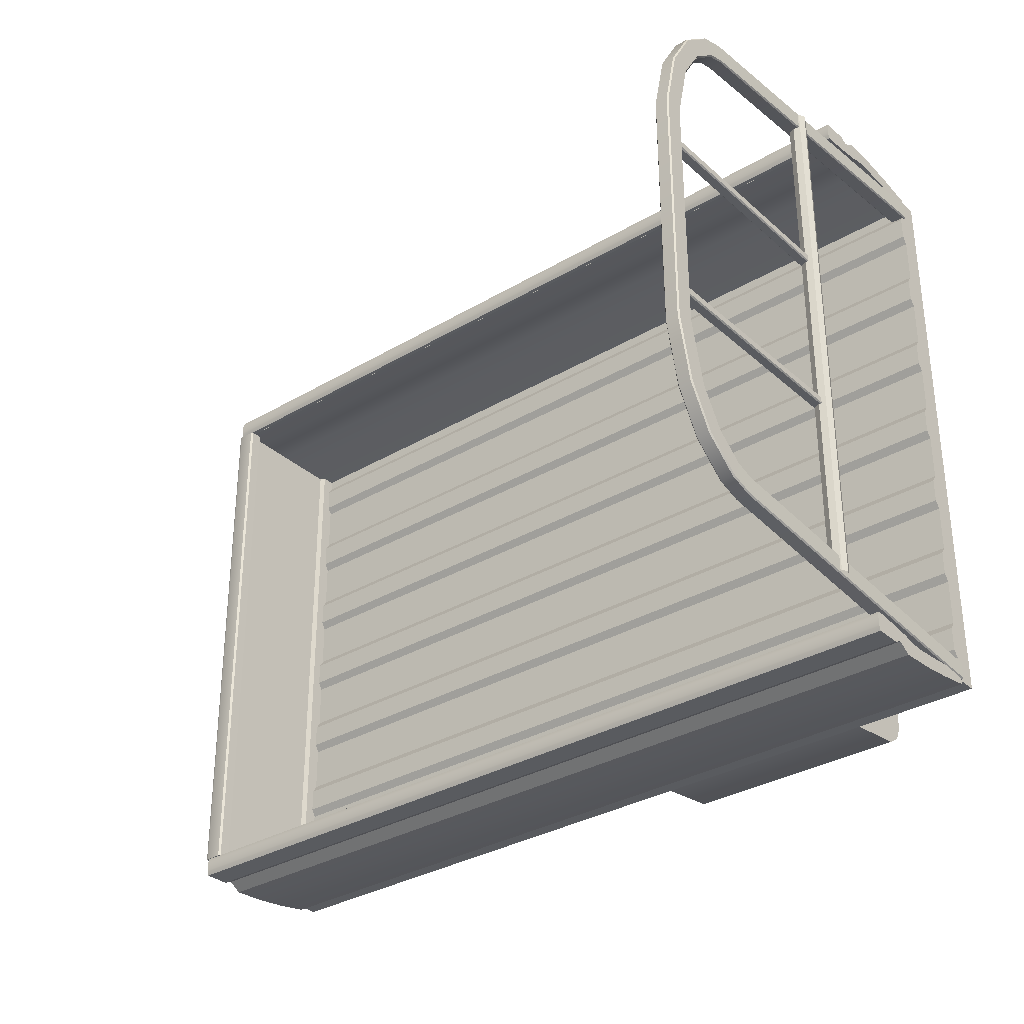
<metadata>
{"format":"obj","ext":"obj","renderer":"f3d","projection":"perspective","resolution":1024,"background":"white","views":[{"elev":-32.7,"azim":39.4,"up":"+Y"}]}
</metadata>
<code>
g
v -2.092 0.6852 0.5348
v -2.079 0.6852 0.5163
v -2.06 0.6852 0.4199
v -2.092 0.6852 0.4814
v -2.047 0.6852 0.414
v -2.092 0.6852 0.398
v -2.047 0.6852 0.3806
v -2.082 0.6852 0.3806
v -2.091 0.6852 0.6713
v -2.081 0.6852 0.6505
v -2.091 0.6852 0.6194
v -2.04 0.6852 0.7047
v -2.058 0.6852 0.6984
v -2.04 0.6852 0.7321
v -2.046 0.6852 0.7362
v -2.091 0.6852 0.7336
v -2.085 0.6852 0.7362
v -2.092 -0.6852 0.5348
v -2.079 -0.6852 0.5163
v -2.06 -0.6852 0.4199
v -2.092 -0.6852 0.4814
v -2.047 -0.6852 0.414
v -2.092 -0.6852 0.398
v -2.047 -0.6852 0.3806
v -2.082 -0.6852 0.3806
v -2.091 -0.6852 0.6713
v -2.081 -0.6852 0.6505
v -2.091 -0.6852 0.6194
v -2.04 -0.6852 0.7047
v -2.058 -0.6852 0.6984
v -2.04 -0.6852 0.7321
v -2.046 -0.6852 0.7362
v -2.091 -0.6852 0.7336
v -2.085 -0.6852 0.7362
v -0.00443 0.7323 0.7232
v -0.00443 0.7323 0.7336
v -0.00443 0.6849 0.7232
v -0.004431 0.7264 0.7362
v -0.00443 0.6849 0.7336
v -0.004431 0.719 0.7379
v -0.004431 0.6908 0.7362
v -0.004431 0.6982 0.7379
v -2.081 0.7323 0.7232
v -2.081 0.7323 0.7336
v -2.081 0.6849 0.7232
v -2.081 0.7264 0.7362
v -2.081 0.6849 0.7336
v -2.081 0.719 0.7379
v -2.081 0.6908 0.7362
v -2.081 0.6982 0.7379
v -0.00443 0.7323 0.7232
v -0.00443 0.7323 0.6713
v -0.00443 0.7228 0.6505
v -0.00443 0.6847 0.7232
v -0.00443 0.7428 0.6194
v -0.004431 0.7387 0.5383
v -0.004431 0.7296 0.4611
v -0.00443 0.6907 0.6634
v -0.00443 0.7165 0.3806
v -0.00443 0.6967 0.6201
v -0.004431 0.7037 0.5958
v -0.004431 0.7053 0.5578
v -0.00443 0.6994 0.4843
v -0.00443 0.6879 0.3806
v -2.081 0.7323 0.7232
v -2.081 0.7323 0.6713
v -2.081 0.7228 0.6505
v -2.081 0.6847 0.7232
v -2.081 0.7428 0.6194
v -2.081 0.7387 0.5383
v -2.081 0.7296 0.4611
v -2.081 0.6907 0.6634
v -2.081 0.7165 0.3806
v -2.081 0.6967 0.6201
v -2.081 0.7037 0.5958
v -2.081 0.7053 0.5578
v -2.081 0.6994 0.4843
v -2.081 0.6879 0.3806
v -0.00443 -0.7323 0.7232
v -0.00443 -0.7323 0.7336
v -0.00443 -0.6849 0.7232
v -0.004431 -0.7264 0.7362
v -0.00443 -0.6849 0.7336
v -0.00443 -0.719 0.7379
v -0.004431 -0.6908 0.7362
v -0.00443 -0.6982 0.7379
v -2.081 -0.7323 0.7232
v -2.081 -0.7323 0.7336
v -2.081 -0.6849 0.7232
v -2.081 -0.7264 0.7362
v -2.081 -0.6849 0.7336
v -2.081 -0.719 0.7379
v -2.081 -0.6908 0.7362
v -2.081 -0.6982 0.7379
v -0.00443 -0.7323 0.7232
v -0.00443 -0.7323 0.6713
v -0.00443 -0.7228 0.6505
v -0.00443 -0.6847 0.7232
v -0.00443 -0.7428 0.6194
v -0.004431 -0.7387 0.5383
v -0.00443 -0.7296 0.4611
v -0.00443 -0.6907 0.6634
v -0.00443 -0.7165 0.3806
v -0.00443 -0.6967 0.6201
v -0.004431 -0.7037 0.5958
v -0.004431 -0.7053 0.5578
v -0.00443 -0.6994 0.4843
v -0.00443 -0.6879 0.3806
v -2.081 -0.7323 0.7232
v -2.081 -0.7323 0.6713
v -2.081 -0.7228 0.6505
v -2.081 -0.6847 0.7232
v -2.081 -0.7428 0.6194
v -2.081 -0.7387 0.5383
v -2.081 -0.7296 0.4611
v -2.081 -0.6907 0.6634
v -2.081 -0.7165 0.3806
v -2.081 -0.6968 0.6201
v -2.081 -0.7037 0.5958
v -2.081 -0.7053 0.5578
v -2.081 -0.6994 0.4843
v -2.081 -0.6879 0.3806
v -0.007388 -0.705 0.3275
v -0.007388 -0.647 0.3275
v -0.007388 -0.6479 0.3795
v -0.007388 -0.705 0.3795
v -0.007388 -0.5552 0.3795
v -0.007388 -0.5547 0.3275
v -0.007388 -0.5735 0.391
v -0.007388 -0.6297 0.391
v -0.007388 -0.352 0.3795
v -0.007388 -0.4447 0.3795
v -0.007388 -0.4438 0.3275
v -0.007388 -0.3515 0.3275
v -0.007388 -0.3704 0.391
v -0.007388 -0.4265 0.391
v -0.007388 -0.1488 0.3795
v -0.007388 -0.2415 0.3795
v -0.007388 -0.2406 0.3275
v -0.007388 -0.1484 0.3275
v -0.007388 -0.1672 0.391
v -0.007388 -0.2233 0.391
v -0.007388 0.05433 0.3795
v -0.007388 -0.03834 0.3795
v -0.007388 -0.03747 0.3275
v -0.007388 0.05482 0.3275
v -0.007388 0.036 0.391
v -0.007388 -0.02015 0.391
v -0.007388 0.2575 0.3795
v -0.007388 0.1648 0.3795
v -0.007388 0.1657 0.3275
v -0.007388 0.258 0.3275
v -0.007388 0.2392 0.391
v -0.007388 0.183 0.391
v -0.007388 0.4607 0.3795
v -0.007388 0.368 0.3795
v -0.007388 0.3689 0.3275
v -0.007388 0.4612 0.3275
v -0.007388 0.4423 0.391
v -0.007388 0.3862 0.391
v -0.007388 0.6639 0.3795
v -0.007388 0.5712 0.3795
v -0.007388 0.5721 0.3275
v -0.007388 0.6643 0.3275
v -0.007388 0.7172 0.3795
v -0.007388 0.7172 0.3275
v -0.007388 0.6455 0.391
v -0.007388 0.5894 0.391
v -2.085 -0.705 0.3275
v -2.085 -0.647 0.3275
v -2.085 -0.6479 0.3795
v -2.085 -0.705 0.3795
v -2.085 -0.5552 0.3795
v -2.085 -0.5547 0.3275
v -2.085 -0.5735 0.391
v -2.085 -0.6297 0.391
v -2.085 -0.352 0.3795
v -2.085 -0.4447 0.3795
v -2.085 -0.4438 0.3275
v -2.085 -0.3515 0.3275
v -2.085 -0.3704 0.391
v -2.085 -0.4265 0.391
v -2.085 -0.1488 0.3795
v -2.085 -0.2415 0.3795
v -2.085 -0.2406 0.3275
v -2.085 -0.1484 0.3275
v -2.085 -0.1672 0.391
v -2.085 -0.2233 0.391
v -2.085 0.05433 0.3795
v -2.085 -0.03834 0.3795
v -2.085 -0.03747 0.3275
v -2.085 0.05482 0.3275
v -2.085 0.036 0.391
v -2.085 -0.02015 0.391
v -2.085 0.2575 0.3795
v -2.085 0.1648 0.3795
v -2.085 0.1657 0.3275
v -2.085 0.258 0.3275
v -2.085 0.2392 0.391
v -2.085 0.183 0.391
v -2.085 0.4607 0.3795
v -2.085 0.368 0.3795
v -2.085 0.3689 0.3275
v -2.085 0.4612 0.3275
v -2.085 0.4423 0.391
v -2.085 0.3862 0.391
v -2.085 0.6639 0.3795
v -2.085 0.5712 0.3795
v -2.085 0.5721 0.3275
v -2.085 0.6643 0.3275
v -2.085 0.7172 0.3795
v -2.085 0.7172 0.3275
v -2.085 0.6455 0.391
v -2.085 0.5894 0.391
v -0.03673 -0.6575 0.376
v -0.004847 -0.6575 0.376
v -0.001486 -0.6605 0.376
v -0.03944 -0.6605 0.376
v -0.001486 -0.6992 0.376
v -0.03944 -0.6992 0.376
v -0.03673 -0.7021 0.376
v -0.004847 -0.7021 0.376
v -0.03551 -0.5817 1.218
v -0.006041 -0.5817 1.218
v -0.002934 -0.5849 1.218
v -0.03802 -0.5849 1.218
v -0.002934 -0.6265 1.223
v -0.03802 -0.6265 1.223
v -0.03551 -0.6296 1.223
v -0.006041 -0.6296 1.223
v -0.03551 -0.5684 1.258
v -0.006041 -0.5684 1.258
v -0.002934 -0.5713 1.26
v -0.03802 -0.5713 1.26
v -0.002934 -0.609 1.278
v -0.03802 -0.609 1.278
v -0.03551 -0.6118 1.279
v -0.006041 -0.6118 1.279
v -0.03551 -0.5194 1.318
v -0.006041 -0.5194 1.318
v -0.002934 -0.5212 1.321
v -0.03802 -0.5212 1.321
v -0.002934 -0.5449 1.355
v -0.03802 -0.5449 1.355
v -0.03551 -0.5466 1.358
v -0.006041 -0.5466 1.358
v -0.03551 -0.4349 1.369
v -0.006041 -0.4349 1.369
v -0.002934 -0.4357 1.372
v -0.03802 -0.4357 1.372
v -0.002934 -0.447 1.412
v -0.03802 -0.447 1.412
v -0.03551 -0.4478 1.415
v -0.006041 -0.4478 1.415
v -0.03551 -0.2917 1.403
v -0.006041 -0.2917 1.403
v -0.002934 -0.2924 1.406
v -0.03802 -0.2924 1.406
v -0.002934 -0.3009 1.447
v -0.03802 -0.3009 1.447
v -0.03551 -0.3015 1.45
v -0.006041 -0.3015 1.45
v -0.03673 0.6575 0.376
v -0.004847 0.6575 0.376
v -0.001486 0.6605 0.376
v -0.03944 0.6605 0.376
v -0.001486 0.6992 0.376
v -0.03944 0.6992 0.376
v -0.03673 0.7021 0.376
v -0.004847 0.7021 0.376
v -0.03551 0.5817 1.218
v -0.006041 0.5817 1.218
v -0.002934 0.5849 1.218
v -0.03802 0.5849 1.218
v -0.002934 0.6265 1.223
v -0.03802 0.6265 1.223
v -0.03551 0.6296 1.223
v -0.006041 0.6296 1.223
v -0.03551 0.5684 1.258
v -0.006041 0.5684 1.258
v -0.002934 0.5713 1.26
v -0.03802 0.5713 1.26
v -0.002934 0.609 1.278
v -0.03802 0.609 1.278
v -0.03551 0.6118 1.279
v -0.006041 0.6118 1.279
v -0.03551 0.5194 1.318
v -0.006041 0.5194 1.318
v -0.002934 0.5212 1.321
v -0.03802 0.5212 1.321
v -0.002934 0.5449 1.355
v -0.03802 0.5449 1.355
v -0.03551 0.5466 1.358
v -0.006041 0.5466 1.358
v -0.03551 0.4349 1.369
v -0.006041 0.4349 1.369
v -0.002934 0.4357 1.372
v -0.03802 0.4357 1.372
v -0.002934 0.447 1.412
v -0.03802 0.447 1.412
v -0.03551 0.4478 1.415
v -0.006041 0.4478 1.415
v -0.03551 0.2917 1.403
v -0.006041 0.2917 1.403
v -0.002934 0.2924 1.406
v -0.03802 0.2924 1.406
v -0.002934 0.3009 1.447
v -0.03802 0.3009 1.447
v -0.03551 0.3015 1.45
v -0.006041 0.3015 1.45
v -0.03634 -0.6506 0.8698
v -0.03004 -0.6506 0.8849
v -0.01482 -0.6506 0.8911
v 0.0003961 -0.6506 0.8849
v 0.006699 -0.6506 0.8698
v 0.0003961 -0.6506 0.8546
v -0.01482 -0.6506 0.8484
v -0.03004 -0.6506 0.8546
v -0.03634 0.6535 0.8698
v -0.03004 0.6535 0.8849
v -0.01482 0.6535 0.8911
v 0.0003961 0.6535 0.8849
v 0.006699 0.6535 0.8698
v 0.0003961 0.6535 0.8546
v -0.01482 0.6535 0.8484
v -0.03004 0.6535 0.8546
v -0.01173 -0.2144 0.8735
v -0.01173 -0.1938 0.8735
v -0.03072 -0.1938 0.8735
v -0.03072 -0.2144 0.8735
v -0.01173 -0.2144 1.429
v -0.01173 -0.1938 1.429
v -0.03072 -0.1938 1.429
v -0.03072 -0.2144 1.429
v -0.00885 -0.1967 0.8735
v -0.03289 -0.1967 0.8735
v -0.00885 -0.1967 1.429
v -0.03289 -0.1967 1.429
v -0.00885 -0.2116 0.8735
v -0.03289 -0.2113 0.8735
v -0.00885 -0.2116 1.429
v -0.03289 -0.2113 1.429
v -0.01173 0.2144 0.8735
v -0.01173 0.1938 0.8735
v -0.03072 0.1938 0.8735
v -0.03072 0.2144 0.8735
v -0.01173 0.2144 1.429
v -0.01173 0.1938 1.429
v -0.03072 0.1938 1.429
v -0.03072 0.2144 1.429
v -0.00885 0.1967 0.8735
v -0.03289 0.1967 0.8735
v -0.00885 0.1967 1.429
v -0.03289 0.1967 1.429
v -0.00885 0.2116 0.8735
v -0.03289 0.2113 0.8735
v -0.00885 0.2116 1.429
v -0.03289 0.2113 1.429
v -0.3812 0.4107 -0.00234
v -0.3812 0.5571 -0.00234
v -0.9485 0.5571 -0.00234
v -0.9485 0.4107 -0.00234
v -0.3812 0.4208 0.3128
v -0.3812 0.6079 0.3108
v -0.9485 0.6079 0.3108
v -0.9485 0.4208 0.3128
v -0.3812 0.4147 0.01393
v -0.3812 0.5917 0.01393
v -0.9485 0.5917 0.01393
v -0.9485 0.4147 0.01393
v -0.3812 0.6303 0.2925
v -0.3812 0.4208 0.2925
v -0.9485 0.6303 0.2925
v -0.9485 0.4208 0.2925
v -0.3812 0.4208 0.262
v -0.3812 0.6364 0.264
v -0.9485 0.6364 0.264
v -0.9485 0.4208 0.262
v -0.3812 0.4208 0.04646
v -0.3812 0.612 0.04646
v -0.9485 0.612 0.04646
v -0.9485 0.4208 0.04646
v -0.3812 -0.4107 -0.00234
v -0.3812 -0.5571 -0.00234
v -0.9485 -0.5571 -0.00234
v -0.9485 -0.4107 -0.00234
v -0.3812 -0.4208 0.3128
v -0.3812 -0.6079 0.3108
v -0.9485 -0.6079 0.3108
v -0.9485 -0.4208 0.3128
v -0.3812 -0.4147 0.01393
v -0.3812 -0.5917 0.01393
v -0.9485 -0.5917 0.01393
v -0.9485 -0.4147 0.01393
v -0.3812 -0.6303 0.2925
v -0.3812 -0.4208 0.2925
v -0.9485 -0.6303 0.2925
v -0.9485 -0.4208 0.2925
v -0.3812 -0.4208 0.262
v -0.3812 -0.6364 0.264
v -0.9485 -0.6364 0.264
v -0.9485 -0.4208 0.262
v -0.3812 -0.4208 0.04646
v -0.3812 -0.612 0.04646
v -0.9485 -0.612 0.04646
v -0.9485 -0.4208 0.04646
g
g body
f 12 13 16
f 16 14 12
f 16 17 15
f 15 14 16
f 13 10 9
f 9 16 13
f 13 3 2
f 2 10 13
f 2 1 11
f 11 10 2
f 3 6 4
f 4 2 3
f 3 5 7
f 7 8 3
f 3 8 6
f 33 30 29
f 29 31 33
f 32 34 33
f 33 31 32
f 26 27 30
f 30 33 26
f 19 20 30
f 30 27 19
f 28 18 19
f 19 27 28
f 21 23 20
f 20 19 21
f 24 22 20
f 20 25 24
f 25 20 23
f 3 13 30
f 30 20 3
f 13 12 29
f 29 30 13
f 12 14 31
f 31 29 12
f 14 15 32
f 32 31 14
f 15 17 34
f 34 32 15
f 17 16 33
f 33 34 17
f 16 9 26
f 26 33 16
f 9 10 27
f 27 26 9
f 10 11 28
f 28 27 10
f 11 1 18
f 18 28 11
f 1 2 19
f 19 18 1
f 2 4 21
f 21 19 2
f 4 6 23
f 23 21 4
f 6 8 25
f 25 23 6
f 8 7 24
f 24 25 8
f 7 5 22
f 22 24 7
f 5 3 20
f 20 22 5
f 35 36 39
f 39 37 35
f 47 44 43
f 43 45 47
f 36 35 43
f 43 44 36
f 40 38 46
f 46 48 40
f 41 42 50
f 50 49 41
f 37 39 47
f 47 45 37
f 35 37 45
f 45 43 35
f 41 49 47
f 47 39 41
f 46 38 36
f 36 44 46
f 50 42 40
f 40 48 50
f 36 38 41
f 41 39 36
f 38 40 42
f 42 41 38
f 47 49 46
f 46 44 47
f 49 50 48
f 48 46 49
f 65 51 52
f 52 66 65
f 66 52 53
f 53 67 66
f 67 53 55
f 55 69 67
f 69 55 56
f 56 70 69
f 70 56 57
f 57 71 70
f 73 59 64
f 64 78 73
f 77 63 62
f 62 76 77
f 76 62 61
f 61 75 76
f 75 61 60
f 60 74 75
f 74 60 58
f 58 72 74
f 68 54 51
f 51 65 68
f 72 58 54
f 54 68 72
f 78 64 63
f 63 77 78
f 71 57 59
f 59 73 71
f 55 53 60
f 60 61 55
f 77 71 73
f 73 78 77
f 51 54 58
f 58 52 51
f 52 58 60
f 60 53 52
f 62 56 55
f 55 61 62
f 63 57 56
f 56 62 63
f 64 59 57
f 57 63 64
f 72 68 65
f 65 66 72
f 74 72 66
f 66 67 74
f 75 74 67
f 67 69 75
f 76 75 69
f 69 70 76
f 77 76 70
f 70 71 77
f 83 80 79
f 79 81 83
f 87 88 91
f 91 89 87
f 87 79 80
f 80 88 87
f 90 82 84
f 84 92 90
f 94 86 85
f 85 93 94
f 91 83 81
f 81 89 91
f 89 81 79
f 79 87 89
f 91 93 85
f 85 83 91
f 80 82 90
f 90 88 80
f 84 86 94
f 94 92 84
f 85 82 80
f 80 83 85
f 86 84 82
f 82 85 86
f 90 93 91
f 91 88 90
f 92 94 93
f 93 90 92
f 96 95 109
f 109 110 96
f 97 96 110
f 110 111 97
f 99 97 111
f 111 113 99
f 100 99 113
f 113 114 100
f 101 100 114
f 114 115 101
f 108 103 117
f 117 122 108
f 106 107 121
f 121 120 106
f 105 106 120
f 120 119 105
f 104 105 119
f 119 118 104
f 102 104 118
f 118 116 102
f 95 98 112
f 112 109 95
f 98 102 116
f 116 112 98
f 107 108 122
f 122 121 107
f 103 101 115
f 115 117 103
f 104 97 99
f 99 105 104
f 117 115 121
f 121 122 117
f 102 98 95
f 95 96 102
f 104 102 96
f 96 97 104
f 99 100 106
f 106 105 99
f 100 101 107
f 107 106 100
f 101 103 108
f 108 107 101
f 109 112 116
f 116 110 109
f 110 116 118
f 118 111 110
f 111 118 119
f 119 113 111
f 113 119 120
f 120 114 113
f 114 120 121
f 121 115 114
f 126 172 169
f 169 123 126
f 123 169 170
f 170 124 123
f 171 172 126
f 126 125 171
f 124 170 174
f 174 128 124
f 130 176 171
f 171 125 130
f 173 175 129
f 129 127 173
f 129 175 176
f 176 130 129
f 133 179 180
f 180 134 133
f 136 182 178
f 178 132 136
f 177 181 135
f 135 131 177
f 135 181 182
f 182 136 135
f 139 185 186
f 186 140 139
f 142 188 184
f 184 138 142
f 183 187 141
f 141 137 183
f 141 187 188
f 188 142 141
f 191 192 146
f 146 145 191
f 148 194 190
f 190 144 148
f 189 193 147
f 147 143 189
f 147 193 194
f 194 148 147
f 197 198 152
f 152 151 197
f 154 200 196
f 196 150 154
f 195 199 153
f 153 149 195
f 153 199 200
f 200 154 153
f 203 204 158
f 158 157 203
f 160 206 202
f 202 156 160
f 201 205 159
f 159 155 201
f 159 205 206
f 206 160 159
f 209 210 164
f 164 163 209
f 212 211 165
f 165 166 212
f 165 211 207
f 207 161 165
f 210 212 166
f 166 164 210
f 168 214 208
f 208 162 168
f 207 213 167
f 167 161 207
f 167 213 214
f 214 168 167
f 128 174 179
f 179 133 128
f 178 173 127
f 127 132 178
f 134 180 185
f 185 139 134
f 184 177 131
f 131 138 184
f 140 186 191
f 191 145 140
f 190 183 137
f 137 144 190
f 192 197 151
f 151 146 192
f 150 196 189
f 189 143 150
f 198 203 157
f 157 152 198
f 156 202 195
f 195 149 156
f 204 209 163
f 163 158 204
f 162 208 201
f 201 155 162
f 124 125 126
f 126 123 124
f 172 171 170
f 170 169 172
f 125 124 128
f 128 127 125
f 174 170 171
f 171 173 174
f 127 129 130
f 130 125 127
f 176 175 173
f 173 171 176
f 132 133 134
f 134 131 132
f 180 179 178
f 178 177 180
f 131 135 136
f 136 132 131
f 182 181 177
f 177 178 182
f 138 139 140
f 140 137 138
f 186 185 184
f 184 183 186
f 137 141 142
f 142 138 137
f 188 187 183
f 183 184 188
f 144 145 146
f 146 143 144
f 192 191 190
f 190 189 192
f 143 147 148
f 148 144 143
f 194 193 189
f 189 190 194
f 150 151 152
f 152 149 150
f 198 197 196
f 196 195 198
f 149 153 154
f 154 150 149
f 200 199 195
f 195 196 200
f 156 157 158
f 158 155 156
f 204 203 202
f 202 201 204
f 155 159 160
f 160 156 155
f 206 205 201
f 201 202 206
f 162 163 164
f 164 161 162
f 210 209 208
f 208 207 210
f 161 164 166
f 166 165 161
f 212 210 207
f 207 211 212
f 161 167 168
f 168 162 161
f 214 213 207
f 207 208 214
f 132 127 128
f 128 133 132
f 174 173 178
f 178 179 174
f 138 131 134
f 134 139 138
f 180 177 184
f 184 185 180
f 144 137 140
f 140 145 144
f 186 183 190
f 190 191 186
f 150 143 146
f 146 151 150
f 192 189 196
f 196 197 192
f 156 149 152
f 152 157 156
f 198 195 202
f 202 203 198
f 162 155 158
f 158 163 162
f 204 201 208
f 208 209 204
f 226 234 231
f 231 223 226
f 223 231 232
f 232 224 223
f 232 233 225
f 225 224 232
f 233 235 227
f 227 225 233
f 228 236 234
f 234 226 228
f 238 237 229
f 229 230 238
f 229 237 236
f 236 228 229
f 235 238 230
f 230 227 235
f 234 242 239
f 239 231 234
f 231 239 240
f 240 232 231
f 240 241 233
f 233 232 240
f 241 243 235
f 235 233 241
f 236 244 242
f 242 234 236
f 246 245 237
f 237 238 246
f 237 245 244
f 244 236 237
f 243 246 238
f 238 235 243
f 242 250 247
f 247 239 242
f 239 247 248
f 248 240 239
f 248 249 241
f 241 240 248
f 249 251 243
f 243 241 249
f 244 252 250
f 250 242 244
f 254 253 245
f 245 246 254
f 245 253 252
f 252 244 245
f 251 254 246
f 246 243 251
f 250 258 255
f 255 247 250
f 247 255 256
f 256 248 247
f 256 257 249
f 249 248 256
f 257 259 251
f 251 249 257
f 252 260 258
f 258 250 252
f 262 261 253
f 253 254 262
f 253 261 260
f 260 252 253
f 259 262 254
f 254 251 259
f 216 217 218
f 218 215 216
f 219 217 225
f 225 227 219
f 217 216 224
f 224 225 217
f 216 215 223
f 223 224 216
f 215 218 226
f 226 223 215
f 218 220 228
f 228 226 218
f 220 221 229
f 229 228 220
f 221 222 230
f 230 229 221
f 222 219 227
f 227 230 222
f 279 282 274
f 274 271 279
f 280 279 271
f 271 272 280
f 273 281 280
f 280 272 273
f 275 283 281
f 281 273 275
f 282 284 276
f 276 274 282
f 277 285 286
f 286 278 277
f 284 285 277
f 277 276 284
f 278 286 283
f 283 275 278
f 287 290 282
f 282 279 287
f 288 287 279
f 279 280 288
f 281 289 288
f 288 280 281
f 283 291 289
f 289 281 283
f 290 292 284
f 284 282 290
f 285 293 294
f 294 286 285
f 292 293 285
f 285 284 292
f 286 294 291
f 291 283 286
f 295 298 290
f 290 287 295
f 296 295 287
f 287 288 296
f 289 297 296
f 296 288 289
f 291 299 297
f 297 289 291
f 298 300 292
f 292 290 298
f 293 301 302
f 302 294 293
f 300 301 293
f 293 292 300
f 294 302 299
f 299 291 294
f 303 306 298
f 298 295 303
f 304 303 295
f 295 296 304
f 297 305 304
f 304 296 297
f 299 307 305
f 305 297 299
f 306 308 300
f 300 298 306
f 301 309 310
f 310 302 301
f 308 309 301
f 301 300 308
f 302 310 307
f 307 299 302
f 266 265 264
f 264 263 266
f 273 265 267
f 267 275 273
f 272 264 265
f 265 273 272
f 271 263 264
f 264 272 271
f 274 266 263
f 263 271 274
f 276 268 266
f 266 274 276
f 277 269 268
f 268 276 277
f 278 270 269
f 269 277 278
f 275 267 270
f 270 278 275
f 259 257 305
f 305 307 259
f 257 256 304
f 304 305 257
f 256 255 303
f 303 304 256
f 255 258 306
f 306 303 255
f 258 260 308
f 308 306 258
f 260 261 309
f 309 308 260
f 261 262 310
f 310 309 261
f 262 259 307
f 307 310 262
f 311 312 320
f 320 319 311
f 312 313 321
f 321 320 312
f 321 313 314
f 314 322 321
f 322 314 315
f 315 323 322
f 323 315 316
f 316 324 323
f 324 316 317
f 317 325 324
f 317 318 326
f 326 325 317
f 318 311 319
f 319 326 318
f 329 333 332
f 332 328 329
f 331 334 330
f 330 327 331
f 337 335 328
f 328 332 337
f 329 336 338
f 338 333 329
f 337 341 339
f 339 335 337
f 327 339 341
f 341 331 327
f 336 340 342
f 342 338 336
f 334 342 340
f 340 330 334
f 348 349 345
f 345 344 348
f 346 350 347
f 347 343 346
f 344 351 353
f 353 348 344
f 354 352 345
f 345 349 354
f 355 357 353
f 353 351 355
f 357 355 343
f 343 347 357
f 358 356 352
f 352 354 358
f 356 358 350
f 350 346 356
f 364 365 366
f 366 363 364
f 360 368 367
f 367 359 360
f 361 369 368
f 368 360 361
f 362 370 369
f 369 361 362
f 363 372 371
f 371 364 363
f 364 371 373
f 373 365 364
f 365 373 374
f 374 366 365
f 372 375 376
f 376 371 372
f 371 376 377
f 377 373 371
f 377 378 374
f 374 373 377
f 375 379 380
f 380 376 375
f 368 380 379
f 379 367 368
f 376 380 381
f 381 377 376
f 369 381 380
f 380 368 369
f 377 381 382
f 382 378 377
f 370 382 381
f 381 369 370
f 361 360 359
f 359 362 361
f 390 389 388
f 388 387 390
f 391 392 384
f 384 383 391
f 392 393 385
f 385 384 392
f 393 394 386
f 386 385 393
f 395 396 387
f 387 388 395
f 397 395 388
f 388 389 397
f 398 397 389
f 389 390 398
f 400 399 396
f 396 395 400
f 401 400 395
f 395 397 401
f 398 402 401
f 401 397 398
f 404 403 399
f 399 400 404
f 403 404 392
f 392 391 403
f 405 404 400
f 400 401 405
f 404 405 393
f 393 392 404
f 406 405 401
f 401 402 406
f 405 406 394
f 394 393 405
f 383 384 385
f 385 386 383
f 398 390 387
f 402 398 387
f 406 402 387
f 394 406 387
f 386 394 387
f 386 387 396
f 386 396 399
f 386 399 403
f 386 403 391
f 383 386 391
f 372 363 366
f 375 372 366
f 379 375 366
f 367 379 366
f 359 367 366
f 359 366 374
f 359 374 378
f 359 378 382
f 359 382 370
f 362 359 370

</code>
